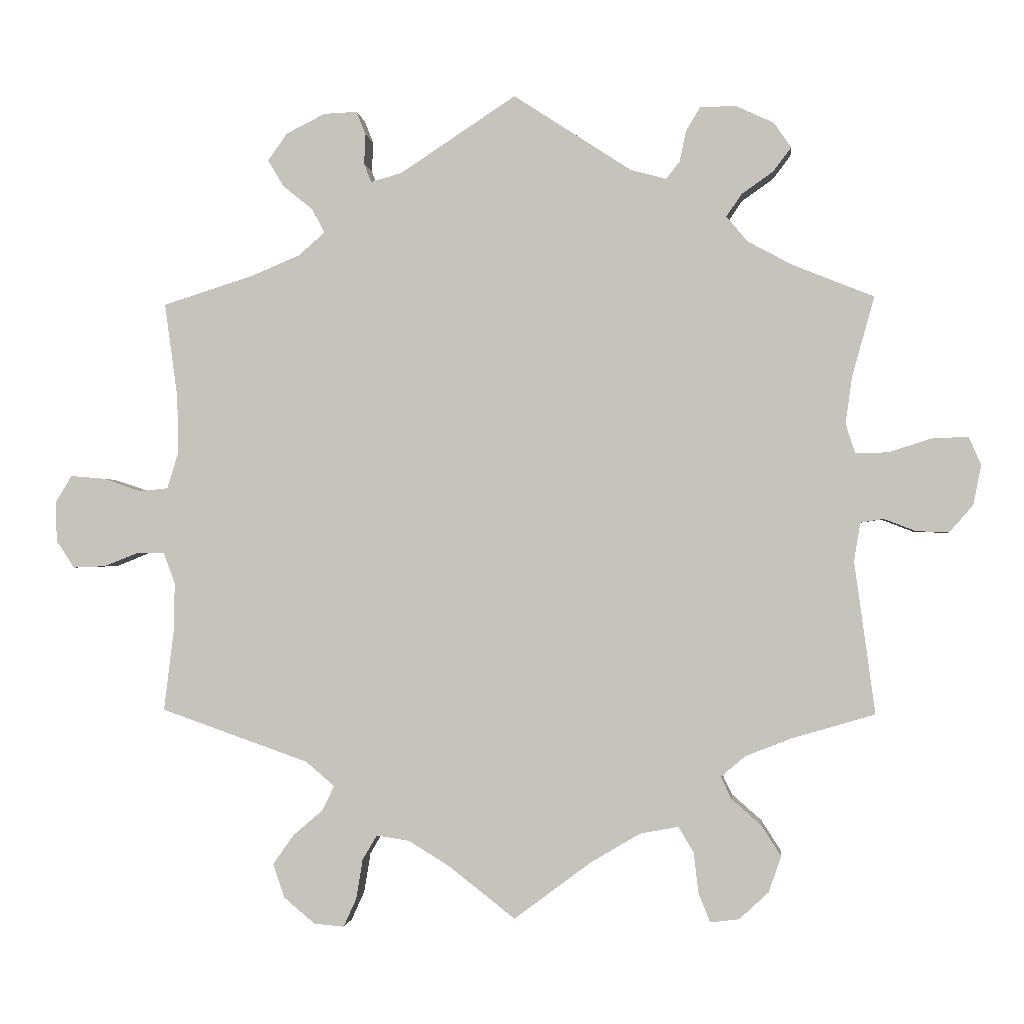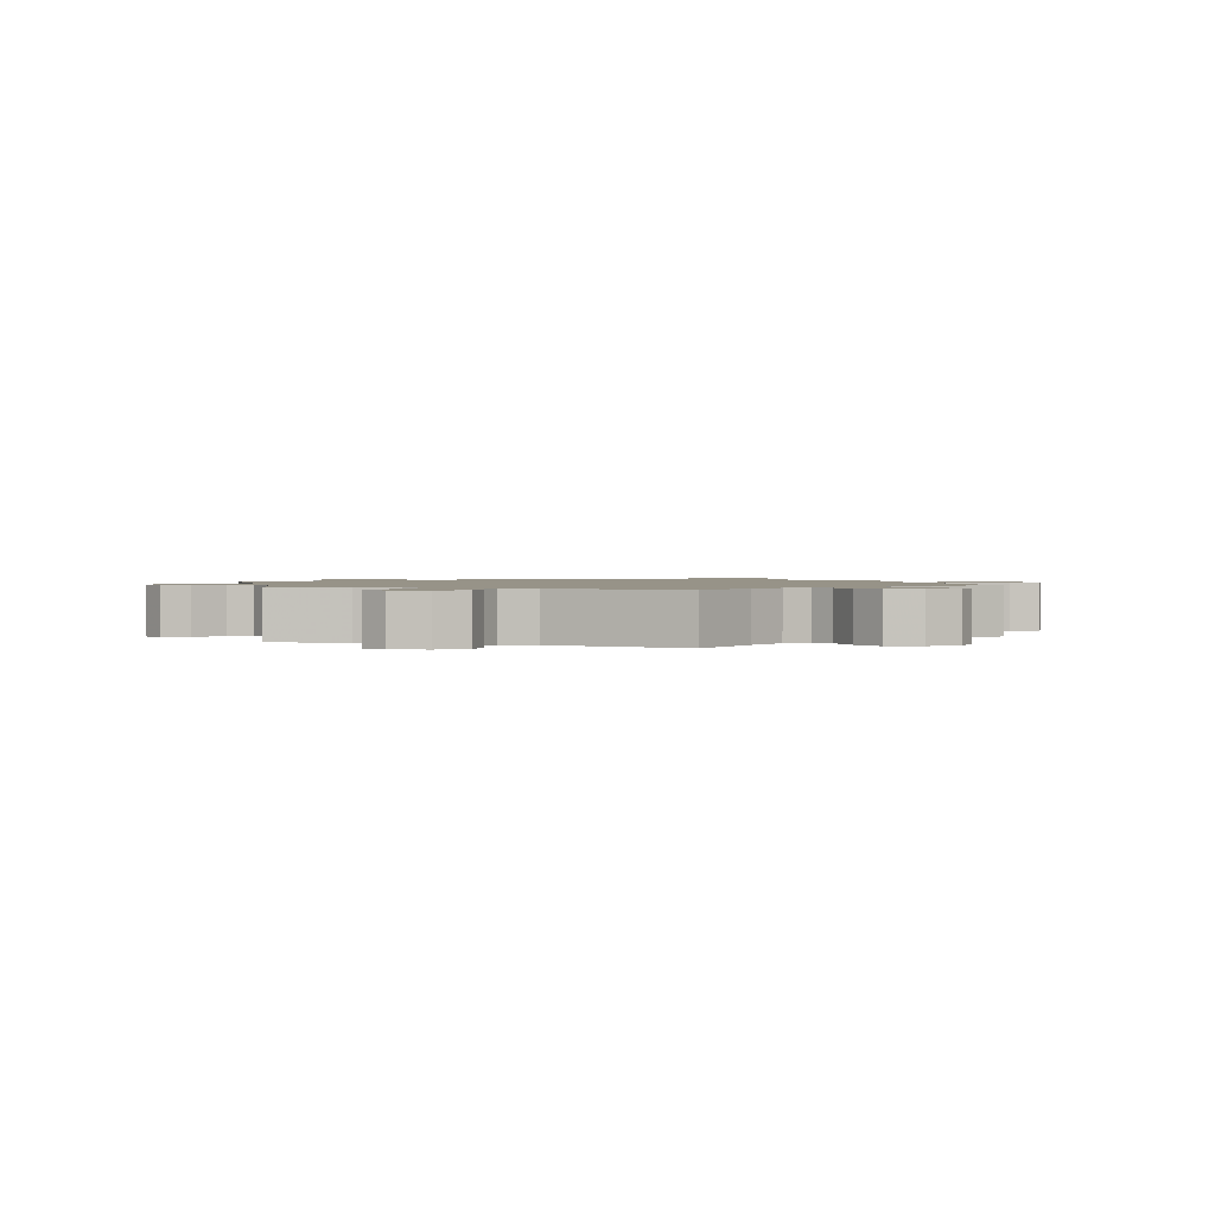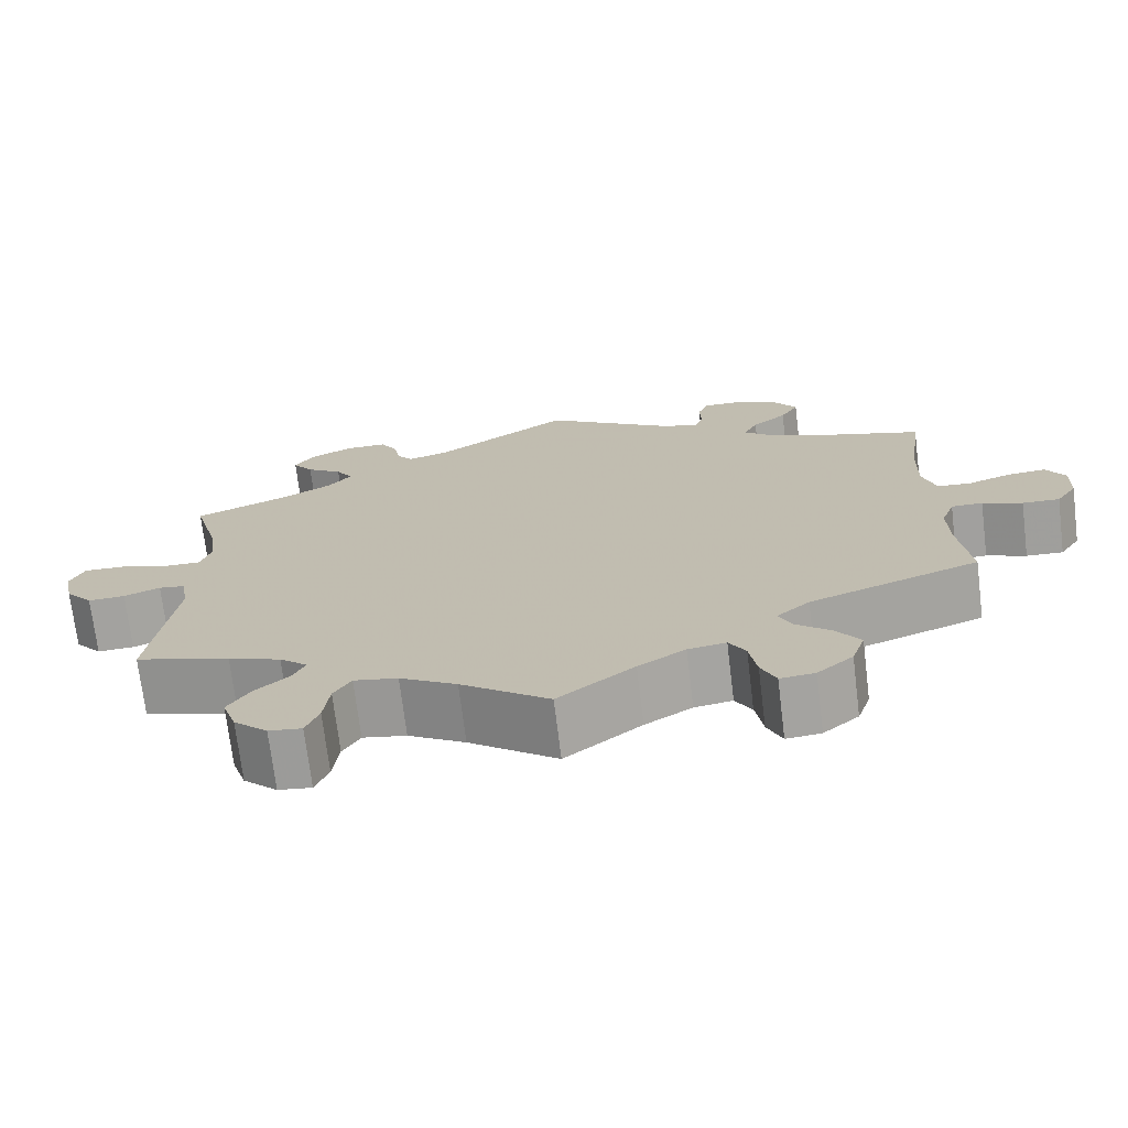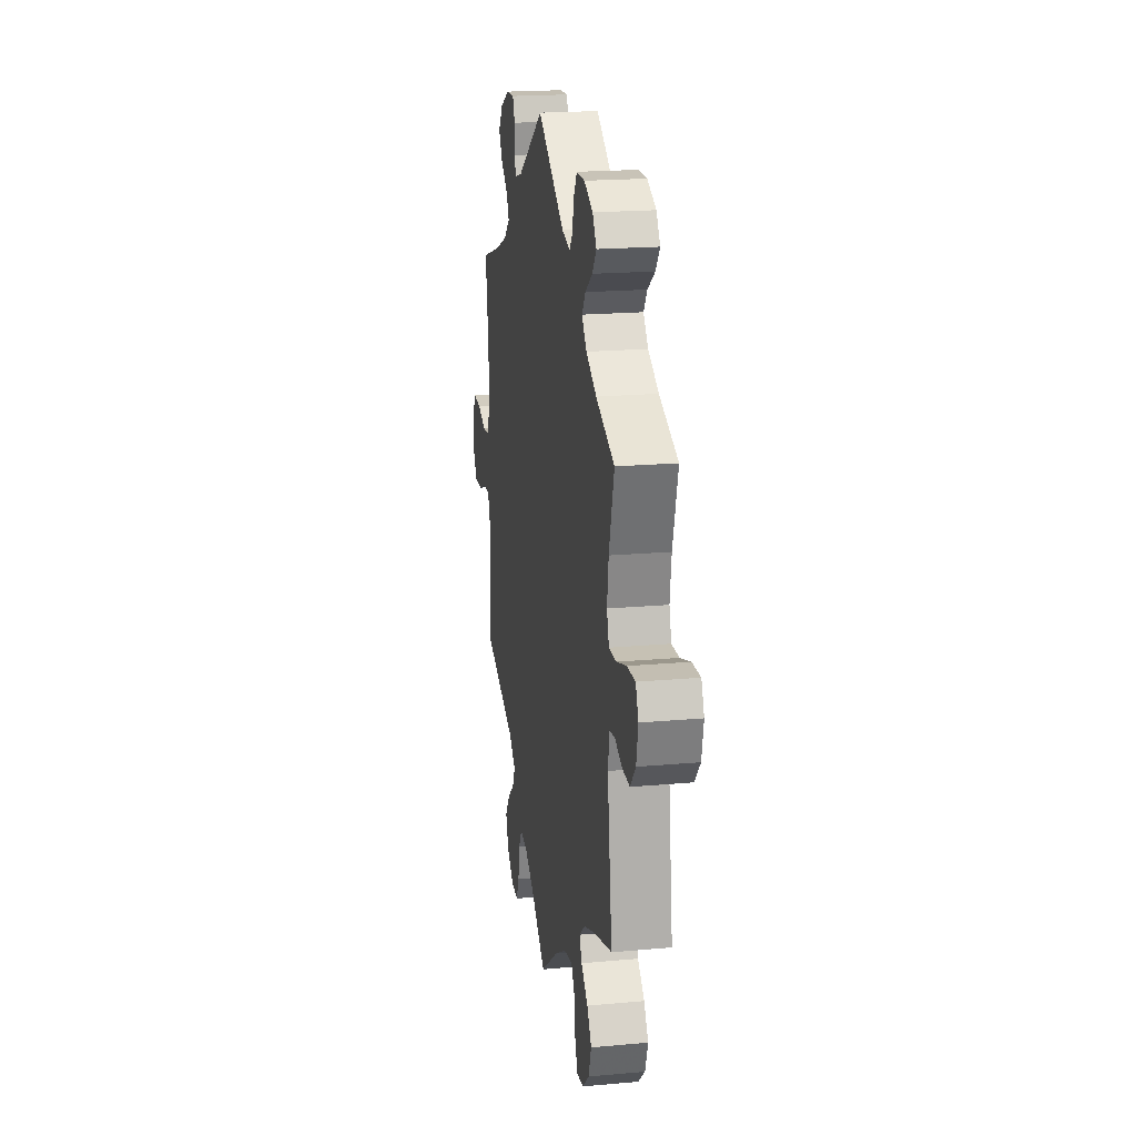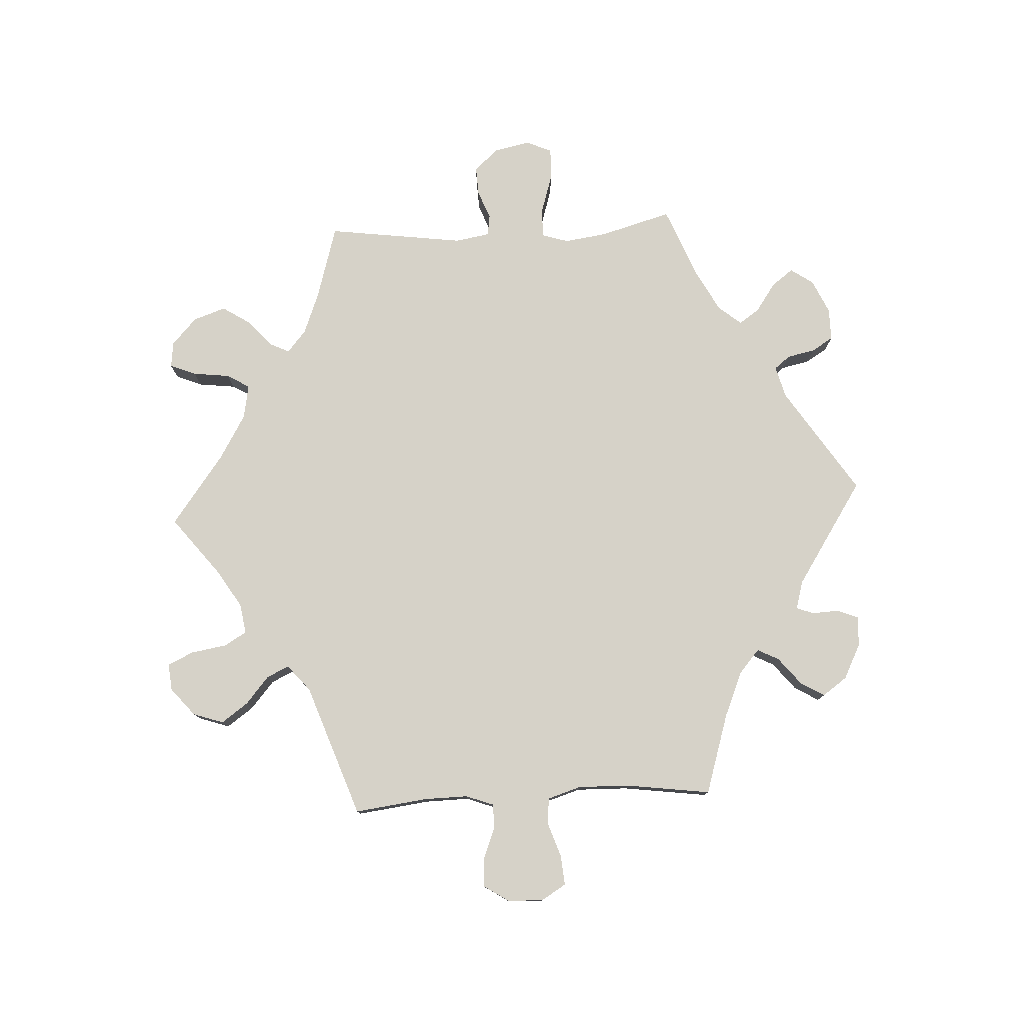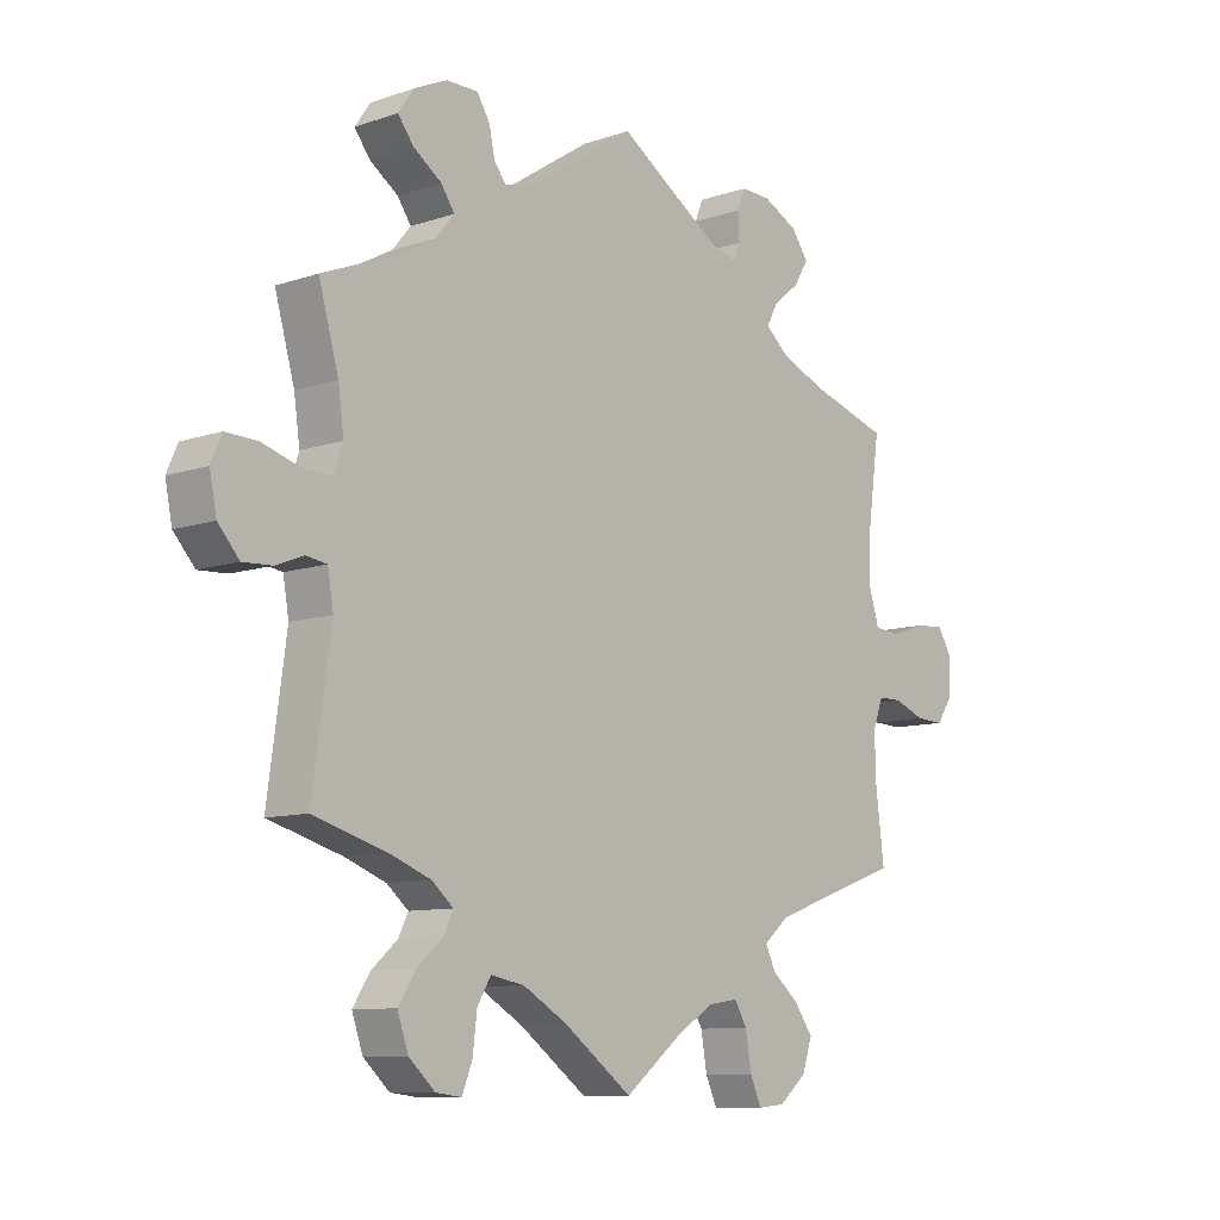
<metadata>
{"format":"obj","ext":"obj","renderer":"f3d","projection":"perspective","resolution":1024,"background":"white","views":[{"elev":-1.0,"azim":5.7,"up":"+Z"},{"elev":1.4,"azim":108.1,"up":"+Y"},{"elev":-71.8,"azim":-173.0,"up":"+Z"},{"elev":19.8,"azim":80.5,"up":"+Z"},{"elev":78.4,"azim":-93.1,"up":"+Y"},{"elev":-9.5,"azim":131.6,"up":"+Z"}]}
</metadata>
<code>
v 0.47 0.07 0.179
v 0.461 0.07 0.114
v 0.474 0.07 0.073
v 0.519 0.07 0.074
v 0.579 0.07 0.093
v 0.629 0.07 0.095
v 0.646 0.07 0.056
v 0.635 0.07 0.001
v 0.602 0.07 -0.037
v 0.557 0.07 -0.035
v 0.513 0.07 -0.018
v 0.481 0.07 -0.023
v 0.472 0.07 -0.076
v 0.501 0.07 -0.288
v 0.386 0.07 -0.322
v 0.322 0.07 -0.347
v 0.288 0.07 -0.376
v 0.303 0.07 -0.407
v 0.344 0.07 -0.443
v 0.371 0.07 -0.485
v 0.354 0.07 -0.535
v 0.313 0.07 -0.573
v 0.273 0.07 -0.578
v 0.257 0.07 -0.538
v 0.25 0.07 -0.481
v 0.229 0.07 -0.446
v 0.176 0.07 -0.456
v 0.107 0.07 -0.497
v 0 0.07 -0.577
v -0.092 0.07 -0.505
v -0.149 0.07 -0.47
v -0.195 0.07 -0.463
v -0.215 0.07 -0.497
v -0.224 0.07 -0.552
v -0.242 0.07 -0.592
v -0.284 0.07 -0.588
v -0.327 0.07 -0.552
v -0.343 0.07 -0.505
v -0.314 0.07 -0.464
v -0.272 0.07 -0.428
v -0.256 0.07 -0.394
v -0.296 0.07 -0.36
v -0.501 0.07 -0.288
v -0.487 0.07 -0.175
v -0.486 0.07 -0.108
v -0.502 0.07 -0.065
v -0.54 0.07 -0.065
v -0.588 0.07 -0.084
v -0.633 0.07 -0.086
v -0.658 0.07 -0.048
v -0.66 0.07 0.007
v -0.637 0.07 0.045
v -0.59 0.07 0.041
v -0.537 0.07 0.023
v -0.497 0.07 0.027
v -0.481 0.07 0.079
v -0.483 0.07 0.158
v -0.501 0.07 0.289
v -0.377 0.07 0.328
v -0.308 0.07 0.357
v -0.271 0.07 0.389
v -0.288 0.07 0.422
v -0.33 0.07 0.456
v -0.352 0.07 0.493
v -0.325 0.07 0.531
v -0.271 0.07 0.558
v -0.225 0.07 0.56
v -0.212 0.07 0.528
v -0.214 0.07 0.486
v -0.204 0.07 0.46
v -0.161 0.07 0.472
v 0 0.07 0.578
v 0.164 0.07 0.471
v 0.213 0.07 0.458
v 0.232 0.07 0.482
v 0.241 0.07 0.525
v 0.261 0.07 0.558
v 0.311 0.07 0.558
v 0.363 0.07 0.534
v 0.387 0.07 0.499
v 0.362 0.07 0.466
v 0.318 0.07 0.435
v 0.297 0.07 0.404
v 0.326 0.07 0.369
v 0.389 0.07 0.335
v 0.501 0.07 0.29
v 0.47 0 0.179
v 0.461 0 0.114
v 0.474 0 0.073
v 0.519 0 0.074
v 0.579 0 0.093
v 0.629 0 0.095
v 0.646 0 0.056
v 0.635 0 0.001
v 0.602 0 -0.037
v 0.557 0 -0.035
v 0.513 0 -0.018
v 0.481 0 -0.023
v 0.472 0 -0.076
v 0.501 0 -0.288
v 0.386 0 -0.322
v 0.322 0 -0.347
v 0.288 0 -0.376
v 0.303 0 -0.407
v 0.344 0 -0.443
v 0.371 0 -0.485
v 0.354 0 -0.535
v 0.313 0 -0.573
v 0.273 0 -0.578
v 0.257 0 -0.538
v 0.25 0 -0.481
v 0.229 0 -0.446
v 0.176 0 -0.456
v 0.107 0 -0.497
v 0 0 -0.577
v -0.092 0 -0.505
v -0.149 0 -0.47
v -0.195 0 -0.463
v -0.215 0 -0.497
v -0.224 0 -0.552
v -0.242 0 -0.592
v -0.284 0 -0.588
v -0.327 0 -0.552
v -0.343 0 -0.505
v -0.314 0 -0.464
v -0.272 0 -0.428
v -0.256 0 -0.394
v -0.296 0 -0.36
v -0.501 0 -0.288
v -0.487 0 -0.175
v -0.486 0 -0.108
v -0.502 0 -0.065
v -0.54 0 -0.065
v -0.588 0 -0.084
v -0.633 0 -0.086
v -0.658 0 -0.048
v -0.66 0 0.007
v -0.637 0 0.045
v -0.59 0 0.041
v -0.537 0 0.023
v -0.497 0 0.027
v -0.481 0 0.079
v -0.483 0 0.158
v -0.501 0 0.289
v -0.377 0 0.328
v -0.308 0 0.357
v -0.271 0 0.389
v -0.288 0 0.422
v -0.33 0 0.456
v -0.352 0 0.493
v -0.325 0 0.531
v -0.271 0 0.558
v -0.225 0 0.56
v -0.212 0 0.528
v -0.214 0 0.486
v -0.204 0 0.46
v -0.161 0 0.472
v 0 0 0.578
v 0.164 0 0.471
v 0.213 0 0.458
v 0.232 0 0.482
v 0.241 0 0.525
v 0.261 0 0.558
v 0.311 0 0.558
v 0.363 0 0.534
v 0.387 0 0.499
v 0.362 0 0.466
v 0.318 0 0.435
v 0.297 0 0.404
v 0.326 0 0.369
v 0.389 0 0.335
v 0.501 0 0.29
f 85 86 1
f 84 85 1 2
f 83 84 2 3
f 79 80 81 82
f 79 82 83
f 78 79 83
f 75 76 77 78
f 74 75 78 83
f 73 74 83 3
f 71 72 73 3
f 66 67 68 69
f 66 69 70
f 65 66 70
f 62 63 64 65
f 61 62 65 70
f 57 58 59
f 56 57 59 60
f 55 56 60 61
f 51 52 53 54
f 51 54 55
f 50 51 55
f 47 48 49 50
f 46 47 50 55
f 45 46 55 61
f 42 43 44
f 41 42 44 45
f 37 38 39 40
f 37 40 41
f 36 37 41
f 33 34 35 36
f 32 33 36 41
f 31 32 41 45
f 28 29 30
f 27 28 30 31
f 26 27 31 45
f 22 23 24 25
f 22 25 26
f 21 22 26
f 18 19 20 21
f 17 18 21 26
f 13 14 15
f 12 13 15 16
f 8 9 10 11
f 6 7 8 11
f 4 5 6 11
f 3 4 11 12
f 17 26 45 61
f 17 61 70 71
f 16 17 71
f 3 12 16 71
f 87 172 171
f 88 87 171 170
f 89 88 170 169
f 168 167 166 165
f 169 168 165
f 169 165 164
f 164 163 162 161
f 169 164 161 160
f 89 169 160 159
f 89 159 158 157
f 155 154 153 152
f 156 155 152
f 156 152 151
f 151 150 149 148
f 156 151 148 147
f 145 144 143
f 146 145 143 142
f 147 146 142 141
f 140 139 138 137
f 141 140 137
f 141 137 136
f 136 135 134 133
f 141 136 133 132
f 147 141 132 131
f 130 129 128
f 131 130 128 127
f 126 125 124 123
f 127 126 123
f 127 123 122
f 122 121 120 119
f 127 122 119 118
f 131 127 118 117
f 116 115 114
f 117 116 114 113
f 131 117 113 112
f 111 110 109 108
f 112 111 108
f 112 108 107
f 107 106 105 104
f 112 107 104 103
f 101 100 99
f 102 101 99 98
f 97 96 95 94
f 97 94 93 92
f 97 92 91 90
f 98 97 90 89
f 147 131 112 103
f 157 156 147 103
f 157 103 102
f 157 102 98 89
f 1 87 88 2
f 2 88 89 3
f 3 89 90 4
f 4 90 91 5
f 5 91 92 6
f 6 92 93 7
f 7 93 94 8
f 8 94 95 9
f 9 95 96 10
f 10 96 97 11
f 11 97 98 12
f 12 98 99 13
f 13 99 100 14
f 14 100 101 15
f 15 101 102 16
f 16 102 103 17
f 17 103 104 18
f 18 104 105 19
f 19 105 106 20
f 20 106 107 21
f 21 107 108 22
f 22 108 109 23
f 23 109 110 24
f 24 110 111 25
f 25 111 112 26
f 26 112 113 27
f 27 113 114 28
f 28 114 115 29
f 29 115 116 30
f 30 116 117 31
f 31 117 118 32
f 32 118 119 33
f 33 119 120 34
f 34 120 121 35
f 35 121 122 36
f 36 122 123 37
f 37 123 124 38
f 38 124 125 39
f 39 125 126 40
f 40 126 127 41
f 41 127 128 42
f 42 128 129 43
f 43 129 130 44
f 44 130 131 45
f 45 131 132 46
f 46 132 133 47
f 47 133 134 48
f 48 134 135 49
f 49 135 136 50
f 50 136 137 51
f 51 137 138 52
f 52 138 139 53
f 53 139 140 54
f 54 140 141 55
f 55 141 142 56
f 56 142 143 57
f 57 143 144 58
f 58 144 145 59
f 59 145 146 60
f 60 146 147 61
f 61 147 148 62
f 62 148 149 63
f 63 149 150 64
f 64 150 151 65
f 65 151 152 66
f 66 152 153 67
f 67 153 154 68
f 68 154 155 69
f 69 155 156 70
f 70 156 157 71
f 71 157 158 72
f 72 158 159 73
f 73 159 160 74
f 74 160 161 75
f 75 161 162 76
f 76 162 163 77
f 77 163 164 78
f 78 164 165 79
f 79 165 166 80
f 80 166 167 81
f 81 167 168 82
f 82 168 169 83
f 83 169 170 84
f 84 170 171 85
f 85 171 172 86
f 86 172 87 1

</code>
